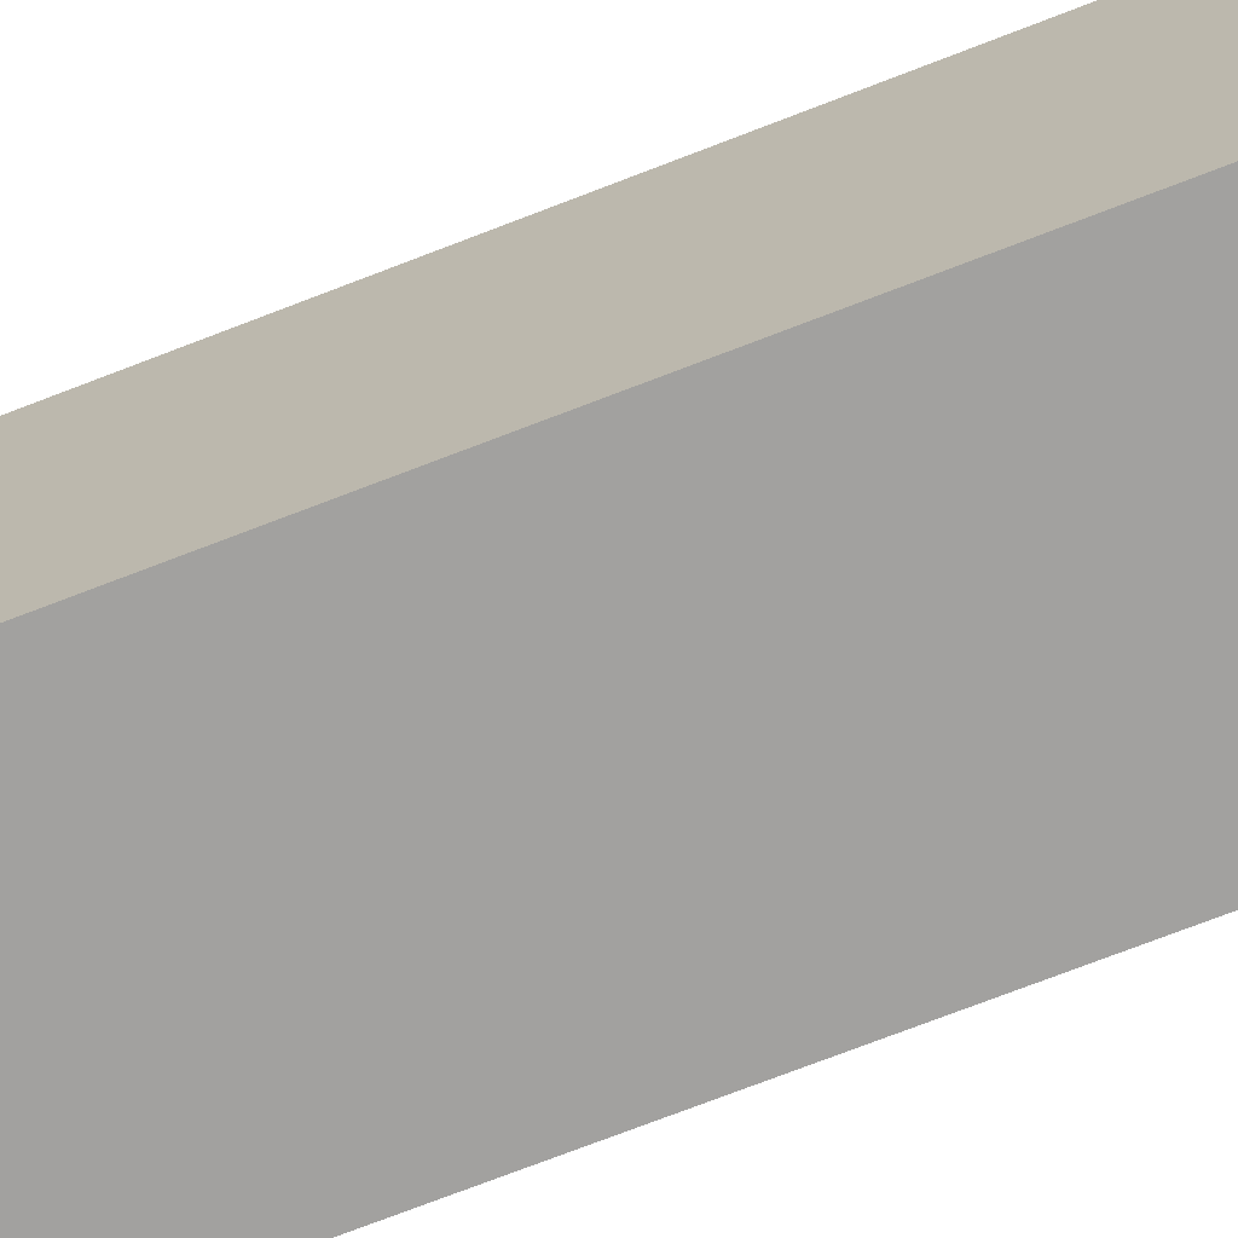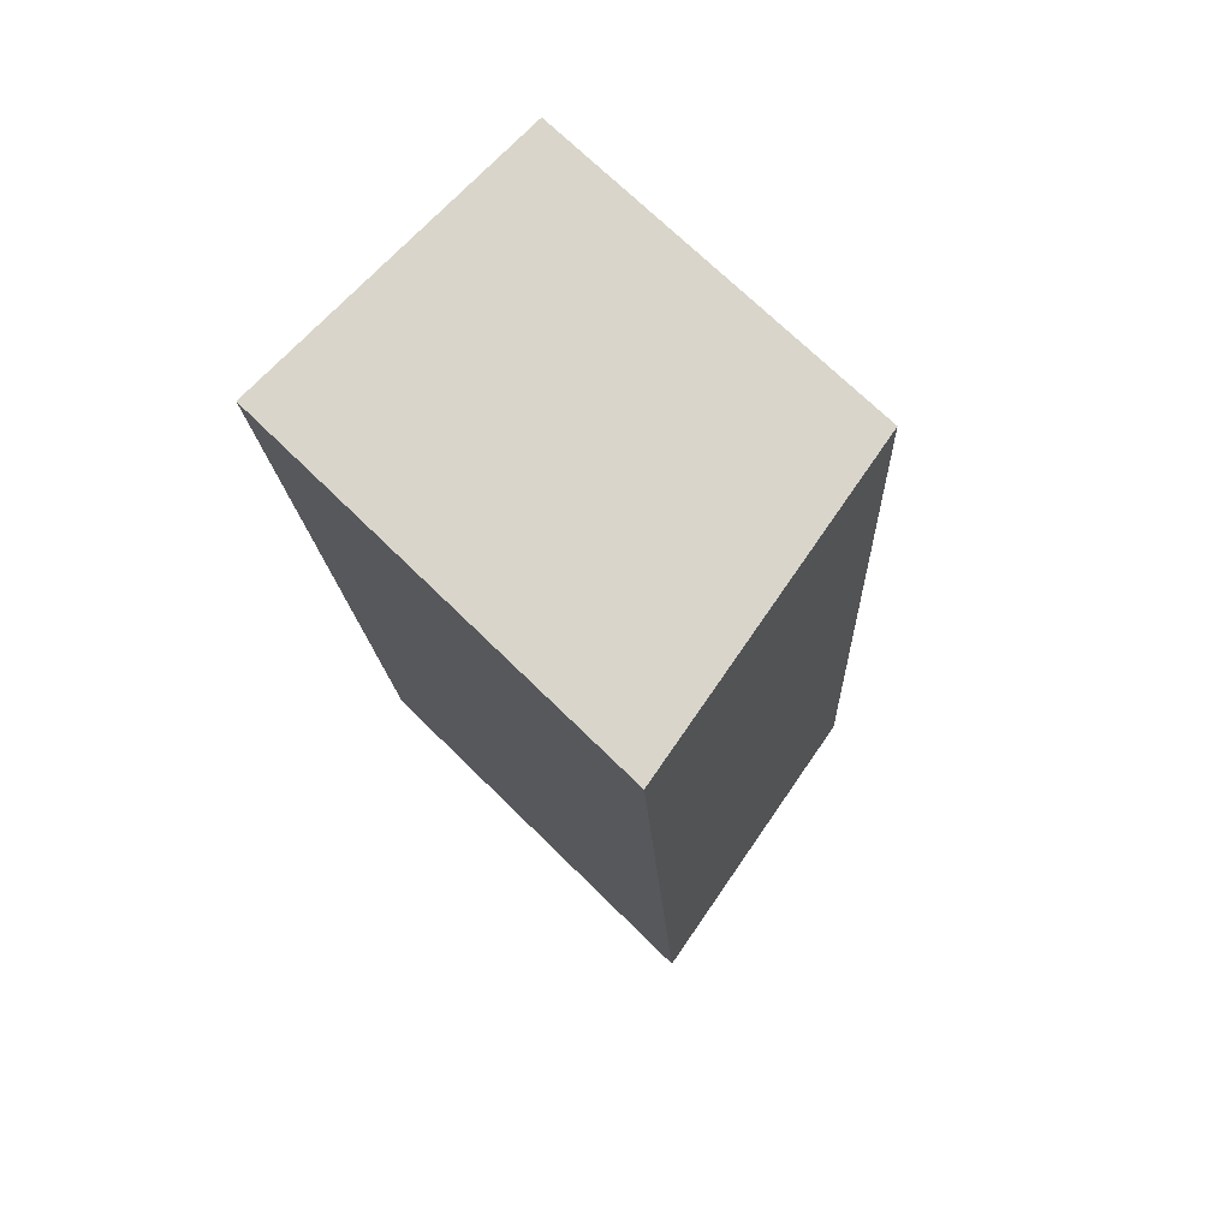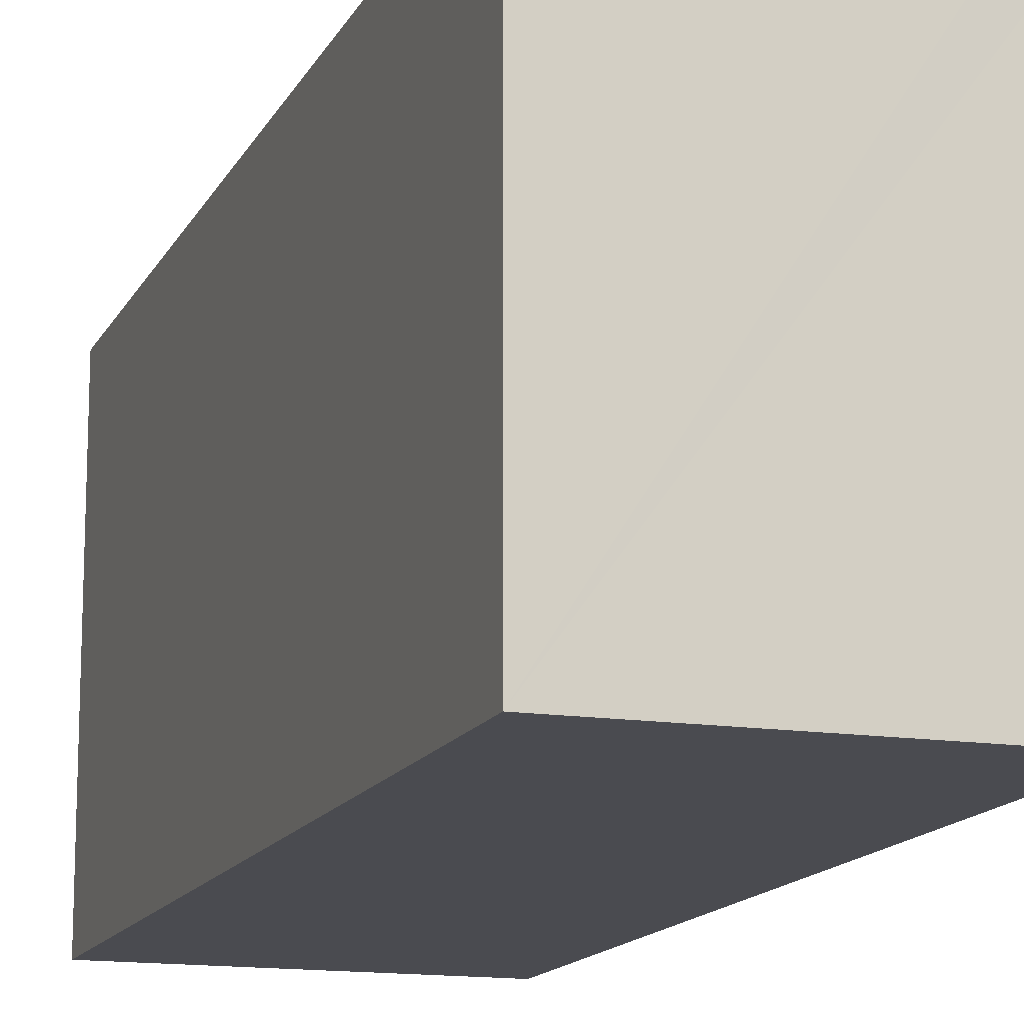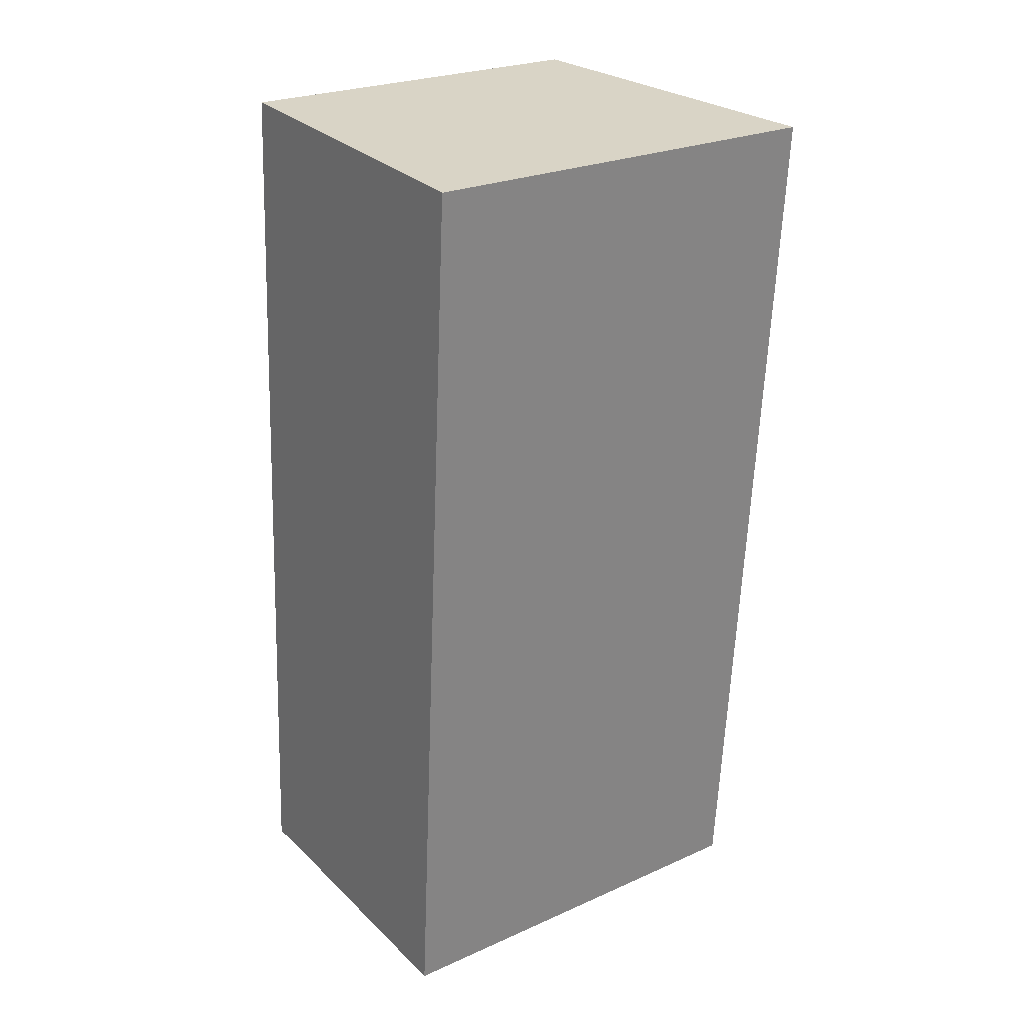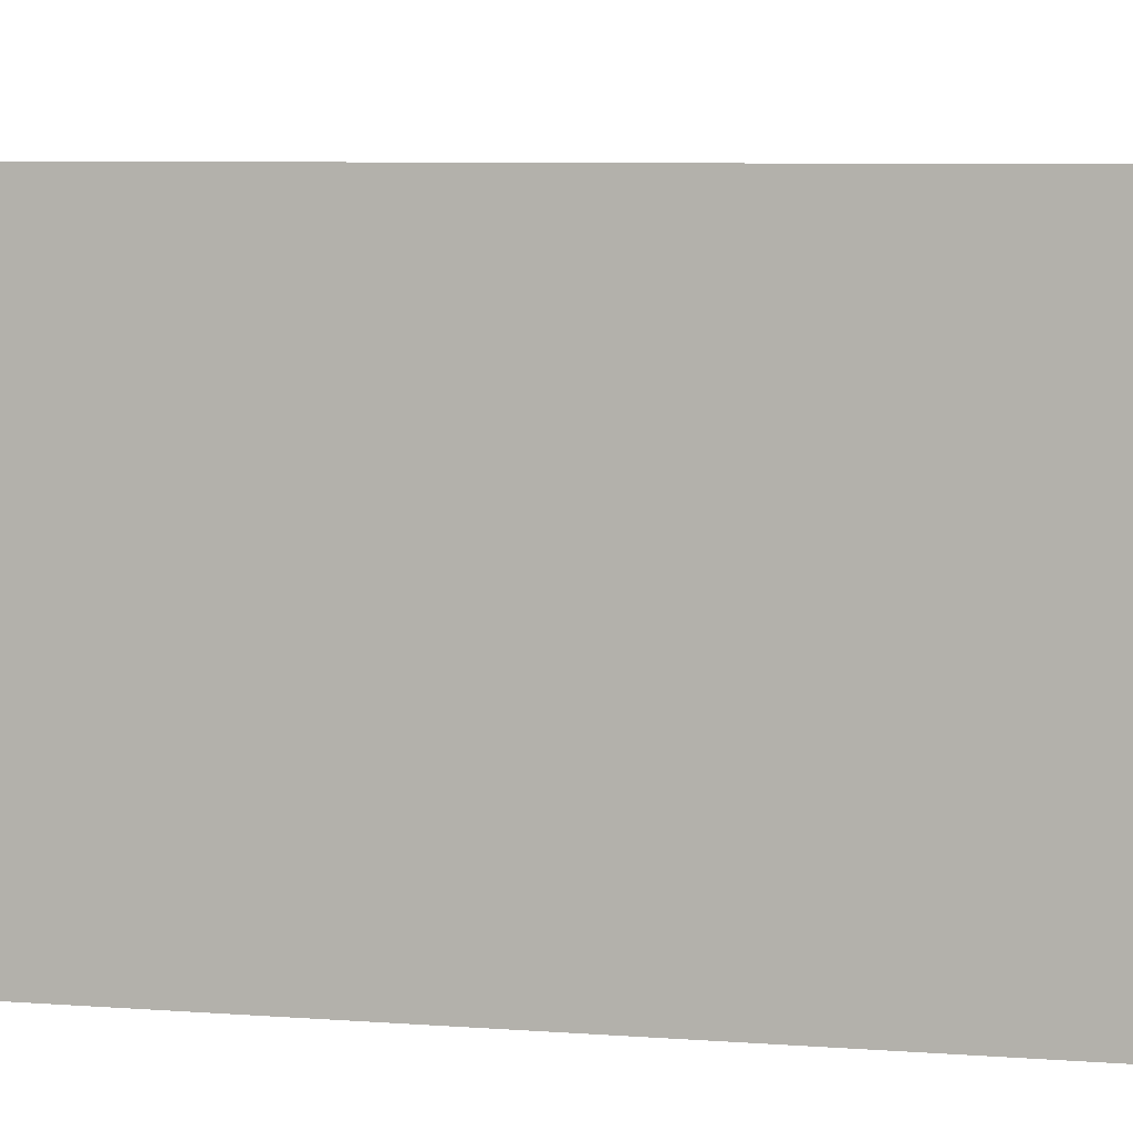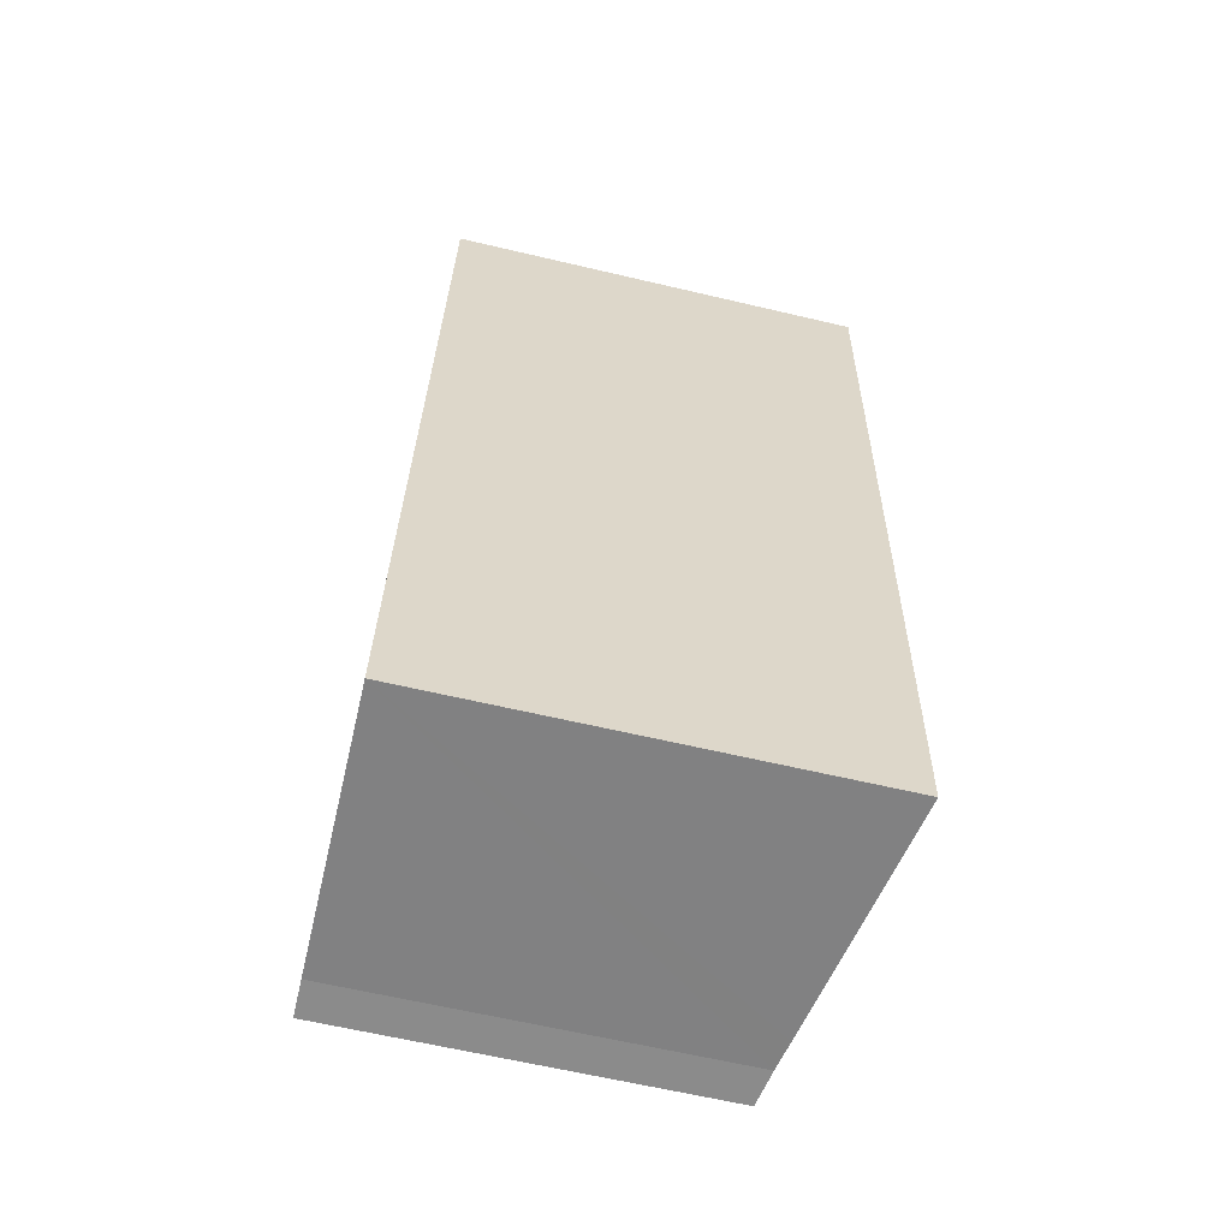
<metadata>
{"format":"obj","ext":"obj","renderer":"f3d","projection":"perspective","resolution":1024,"background":"white","views":[{"elev":-72.2,"azim":114.9,"up":"+Y"},{"elev":70.7,"azim":134.6,"up":"+Z"},{"elev":-14.4,"azim":165.0,"up":"+Y"},{"elev":24.7,"azim":53.9,"up":"+Z"},{"elev":6.1,"azim":107.8,"up":"+Y"},{"elev":-64.2,"azim":76.7,"up":"+Z"}]}
</metadata>
<code>
v  0.684 4.826 11.77
v  0.489 4.91 -0.003
v  0 4.826 2.955e-16
v  4.886 5.554 11.47
v  0.899 4.981 -0.031
v  4.105 5.537 -0.235
v  4.886 -7.026e-16 11.47
v  4.105 1.439e-17 -0.235
v  0.489 1.837e-19 -0.003
v  0.899 1.898e-18 -0.031
v  0 0 0
v  0.684 -7.208e-16 11.77
g defaultobject
f 1 2 3
f 2 1 4
f 5 4 6
f 4 5 2
f 7 6 4
f 6 7 8
f 8 5 6
f 5 8 2
f 2 8 9
f 9 8 10
f 9 3 2
f 3 9 11
f 11 1 3
f 1 11 12
f 1 7 4
f 7 1 12
f 12 8 7
f 8 12 9
f 9 12 11
f 8 9 10

</code>
